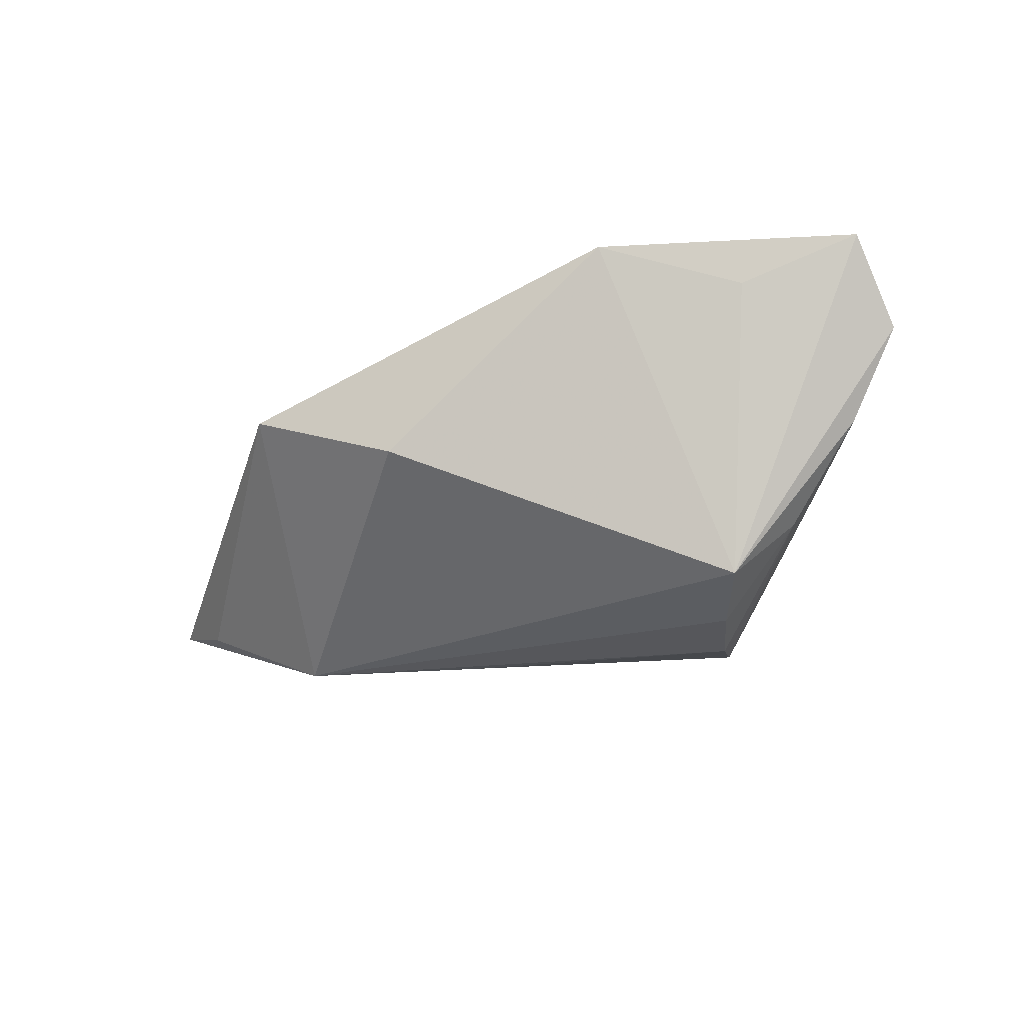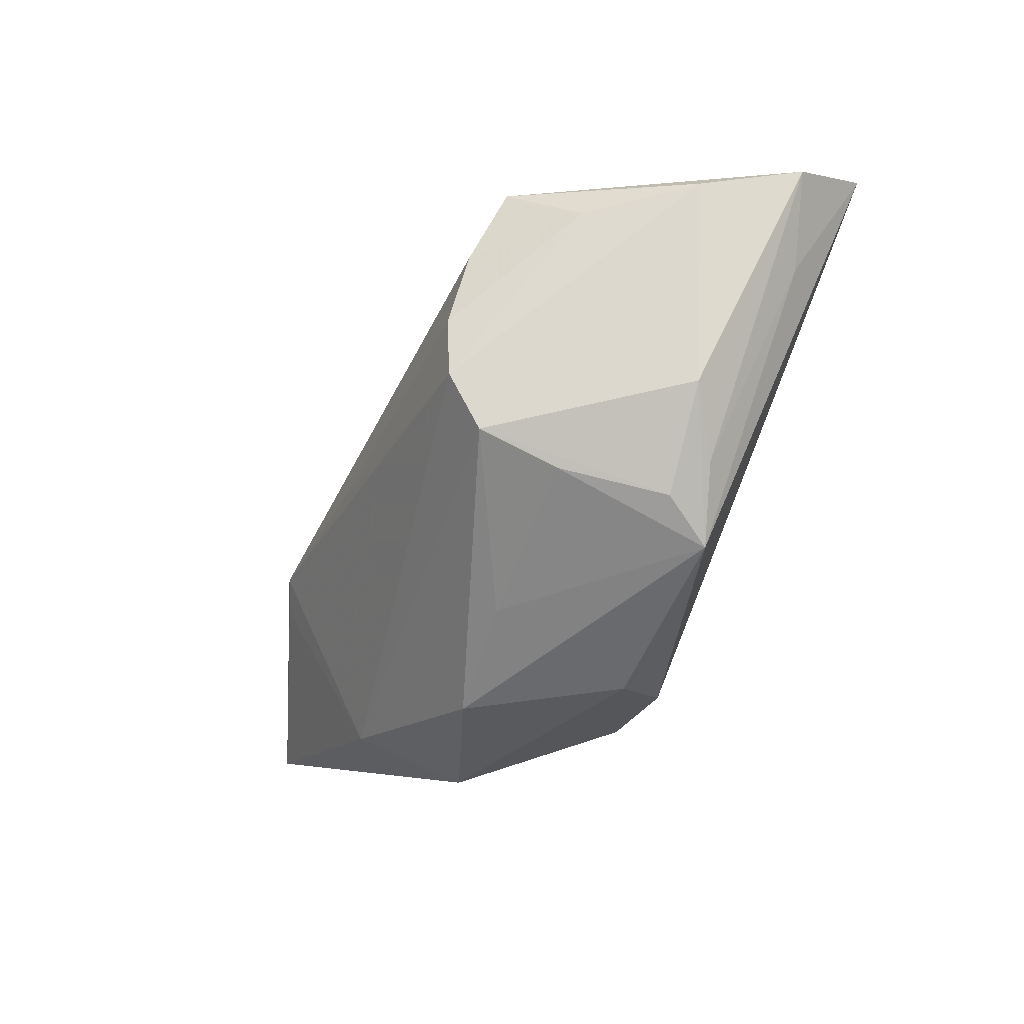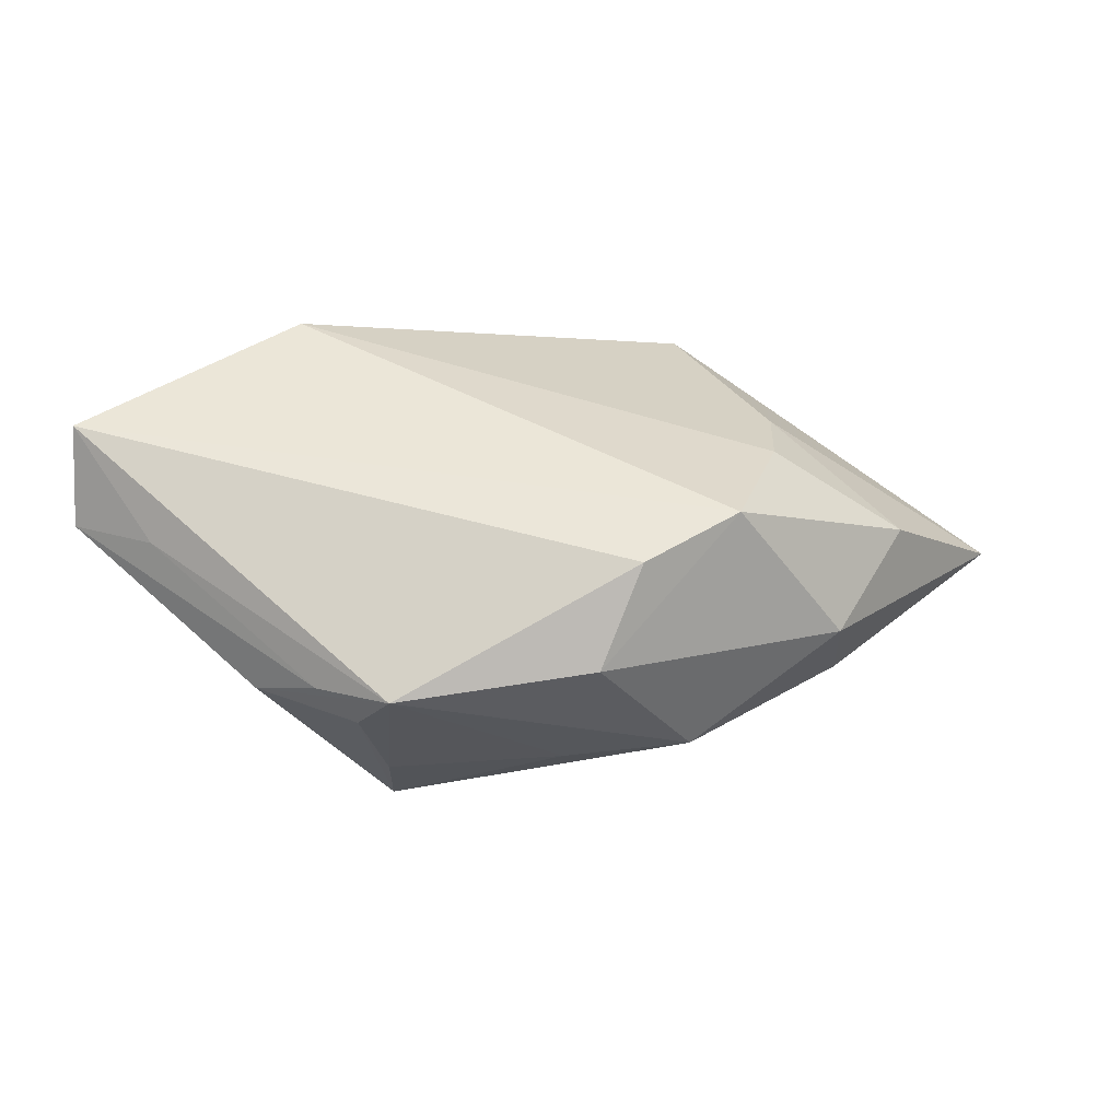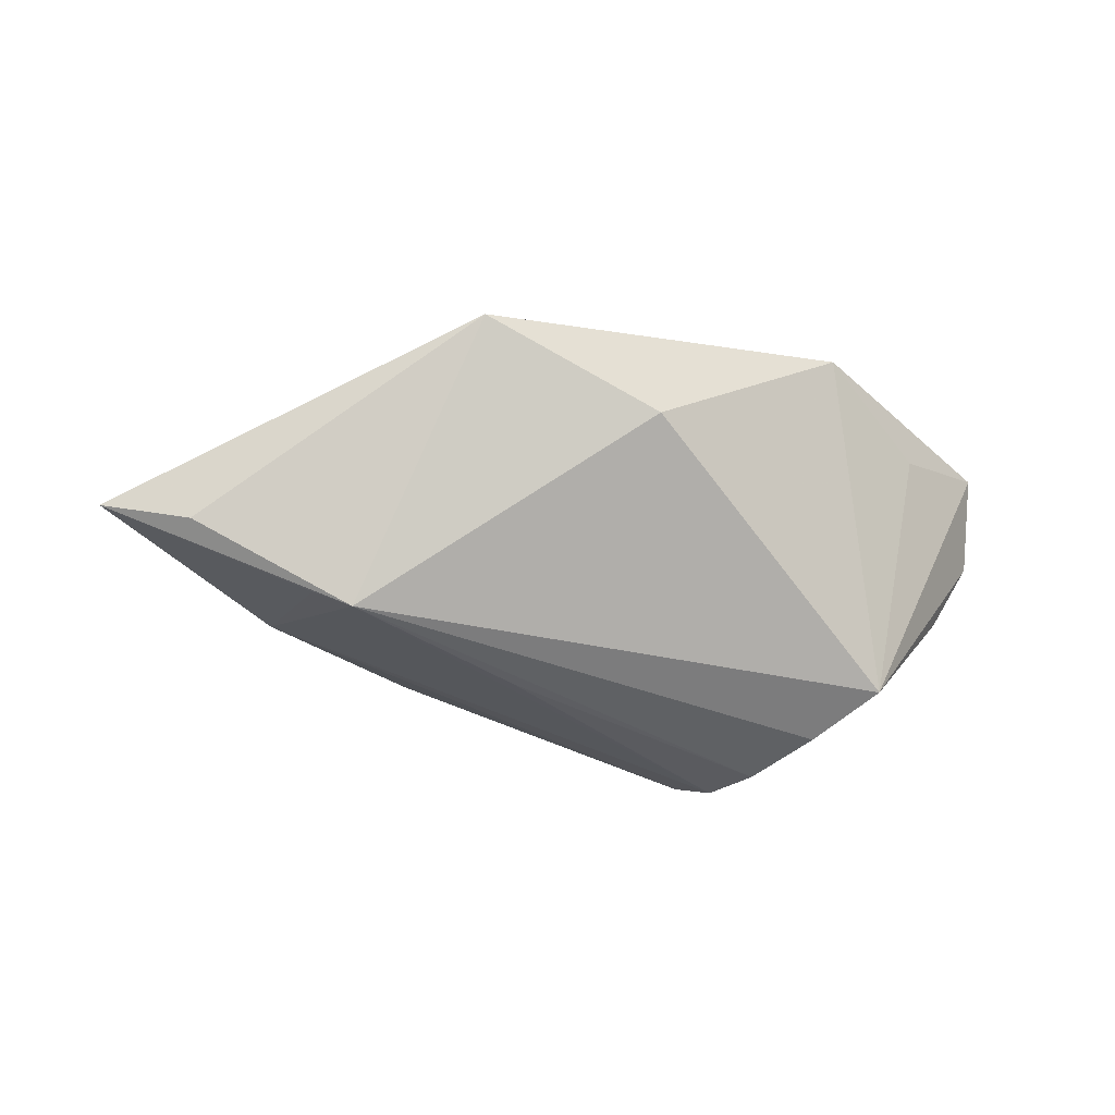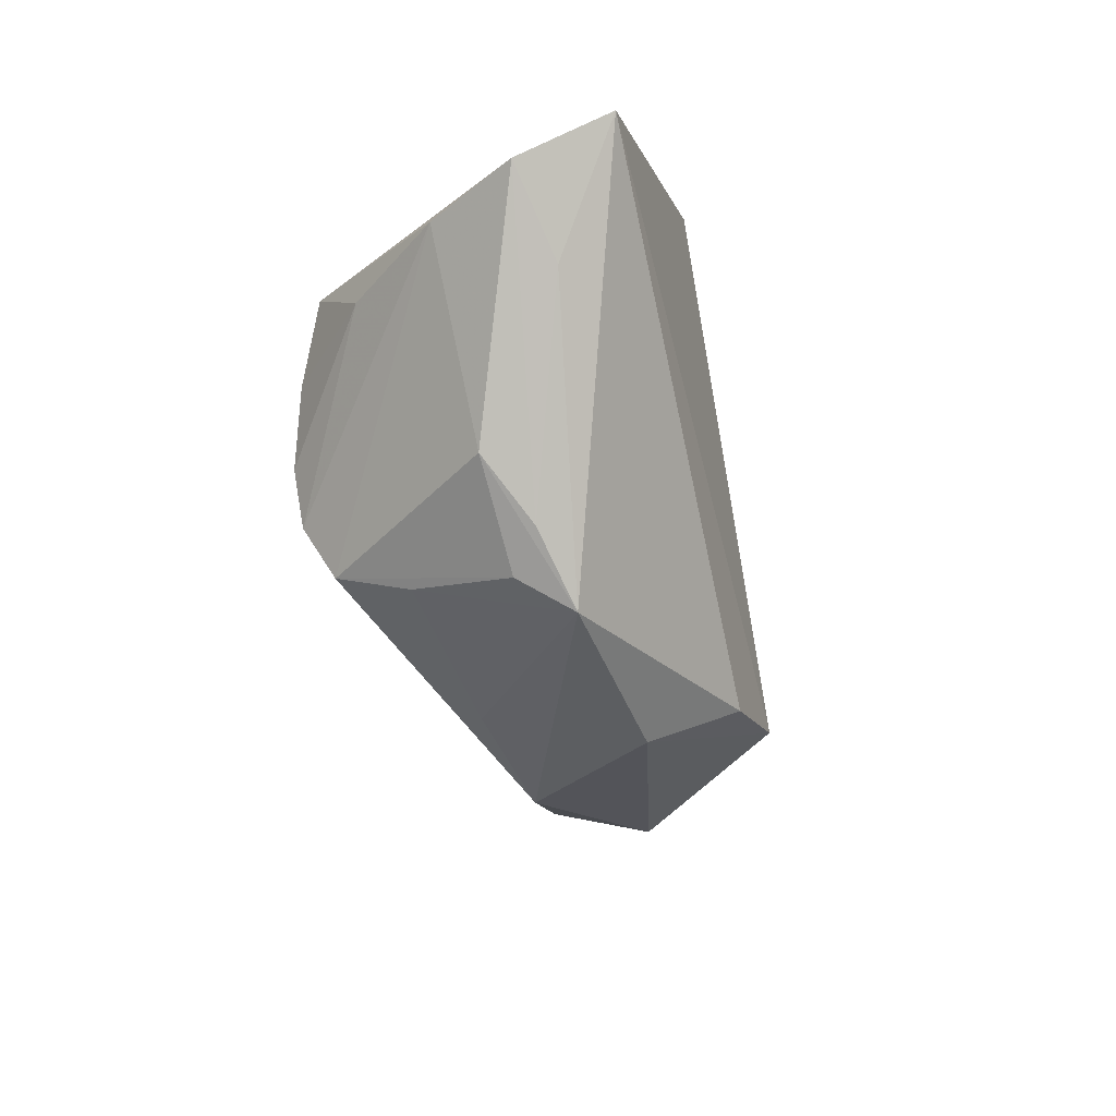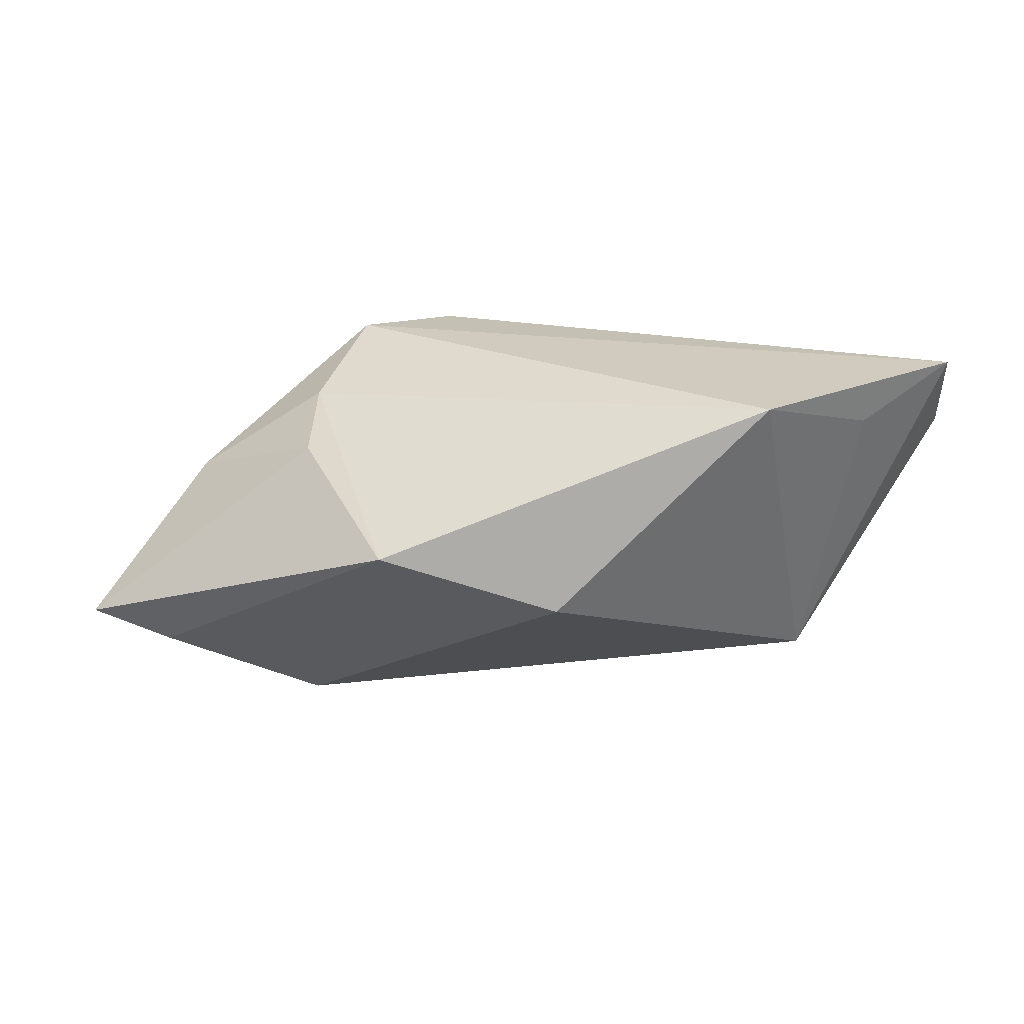
<metadata>
{"format":"obj","ext":"obj","renderer":"f3d","projection":"perspective","resolution":1024,"background":"white","views":[{"elev":-18.6,"azim":-158.5,"up":"+Z"},{"elev":-39.6,"azim":-115.4,"up":"+Y"},{"elev":46.5,"azim":-21.1,"up":"+Z"},{"elev":-39.2,"azim":147.1,"up":"+Z"},{"elev":-28.5,"azim":-73.2,"up":"+Y"},{"elev":23.4,"azim":160.1,"up":"+Z"}]}
</metadata>
<code>
v 0.05133 -0.004001 -0.01459
v -0.05135 0.01475 0.009975
v -0.04864 0.0206 0.02023
v 0.0301 0.02416 0.005696
v -0.02483 -0.02376 0.009015
v -0.02303 -0.01459 -0.01905
v 0.02848 -0.008581 0.01557
v -0.001904 -0.0289 0.01029
v 0.009099 0.02878 -0.002623
v 0.05994 -0.01048 -0.01204
v -0.03707 -0.0104 0.002117
v -0.03102 0.01692 -0.01939
v 0.00935 -0.0298 -0.006222
v 0.03243 0.0002426 0.01151
v 0.03686 -0.001056 -0.02094
v 0.03257 -0.02189 -0.01083
v -0.02468 -0.0008743 -0.02408
v -0.03704 0.01113 -0.01237
v -0.02777 -0.02024 0.002947
v -0.004616 -0.02481 -0.008247
v 0.0427 -0.01641 0.0045
v 0.01005 -0.001214 -0.02319
v 0.02957 -0.02689 0.002239
v -0.02412 -0.0179 -0.009669
v -0.01857 0.02878 0.02023
v -0.02739 0.00811 -0.02261
v -0.03138 -0.0166 0.006484
v -0.04555 0.0133 -0.0008329
v -0.03498 0.02356 0.01486
v 0.01838 -0.02046 0.02023
v -0.04391 0.006172 0.01265
v 0.03277 0.001047 -0.02266
v 0.00554 -0.02307 0.0194
v -0.02337 -0.007858 -0.02314
f 10 32 1
f 10 1 4
f 32 9 4
f 4 1 32
f 2 3 12
f 12 9 32
f 15 32 10
f 10 16 15
f 15 16 32
f 13 16 23
f 23 16 10
f 32 16 34
f 8 5 13
f 13 23 8
f 8 23 30
f 31 3 2
f 5 3 31
f 10 4 14
f 25 3 30
f 25 4 9
f 9 12 25
f 17 34 18
f 21 23 10
f 30 23 21
f 10 14 21
f 22 17 32
f 32 34 22
f 22 34 17
f 6 16 13
f 6 34 16
f 33 8 30
f 5 8 33
f 30 3 33
f 33 3 5
f 7 14 4
f 4 25 7
f 7 25 30
f 30 21 7
f 7 21 14
f 29 12 3
f 3 25 29
f 29 25 12
f 17 18 26
f 26 18 12
f 32 17 26
f 26 12 32
f 28 18 34
f 34 6 28
f 2 12 28
f 12 18 28
f 2 28 11
f 11 28 6
f 20 6 13
f 20 24 6
f 13 5 20
f 5 24 20
f 6 24 19
f 19 11 6
f 19 24 5
f 5 11 19
f 2 11 27
f 27 11 5
f 27 31 2
f 5 31 27

</code>
